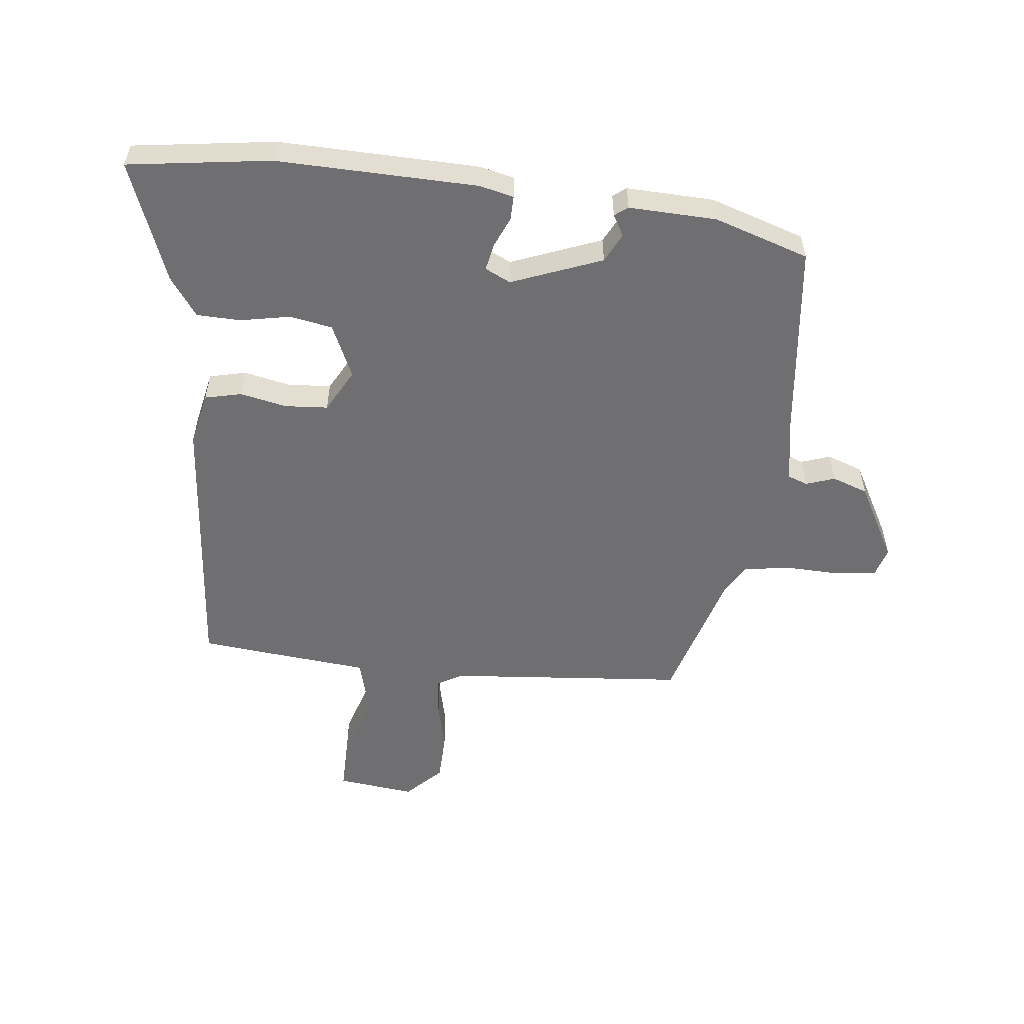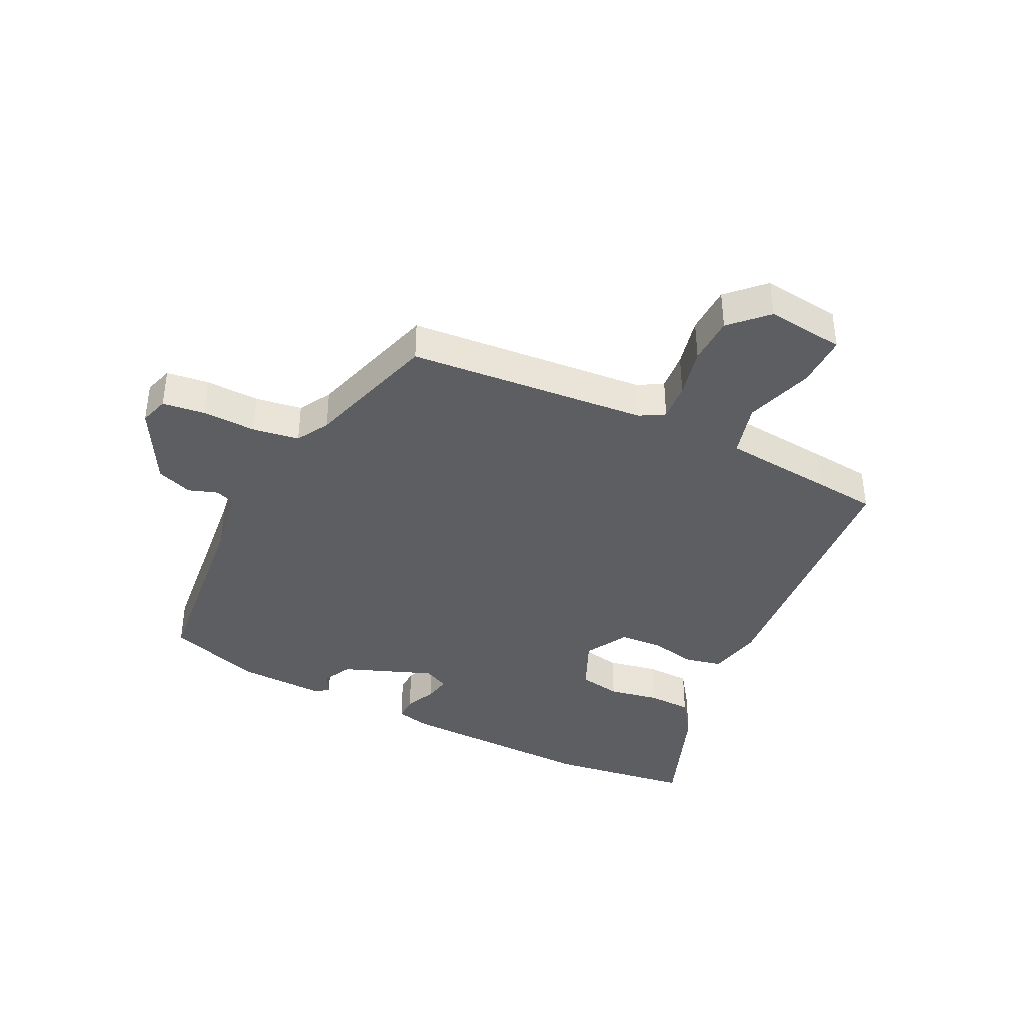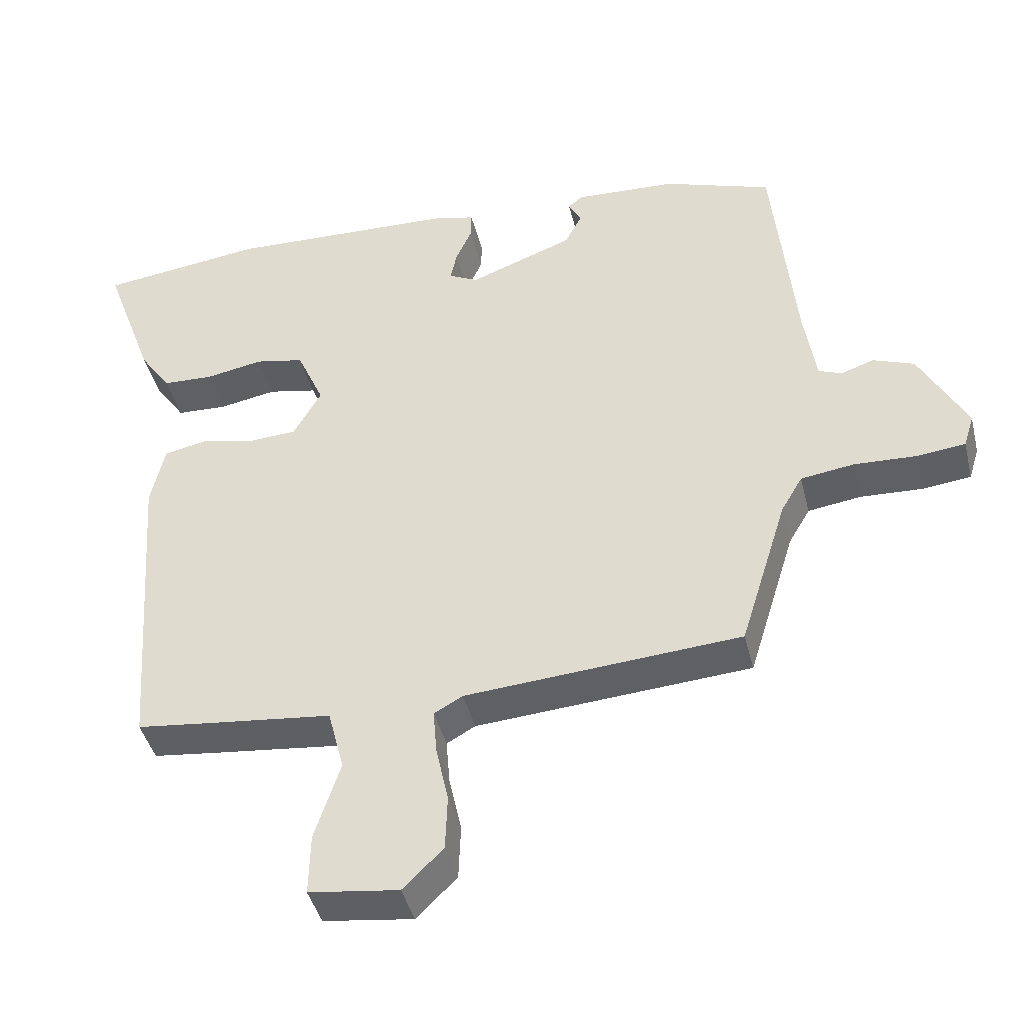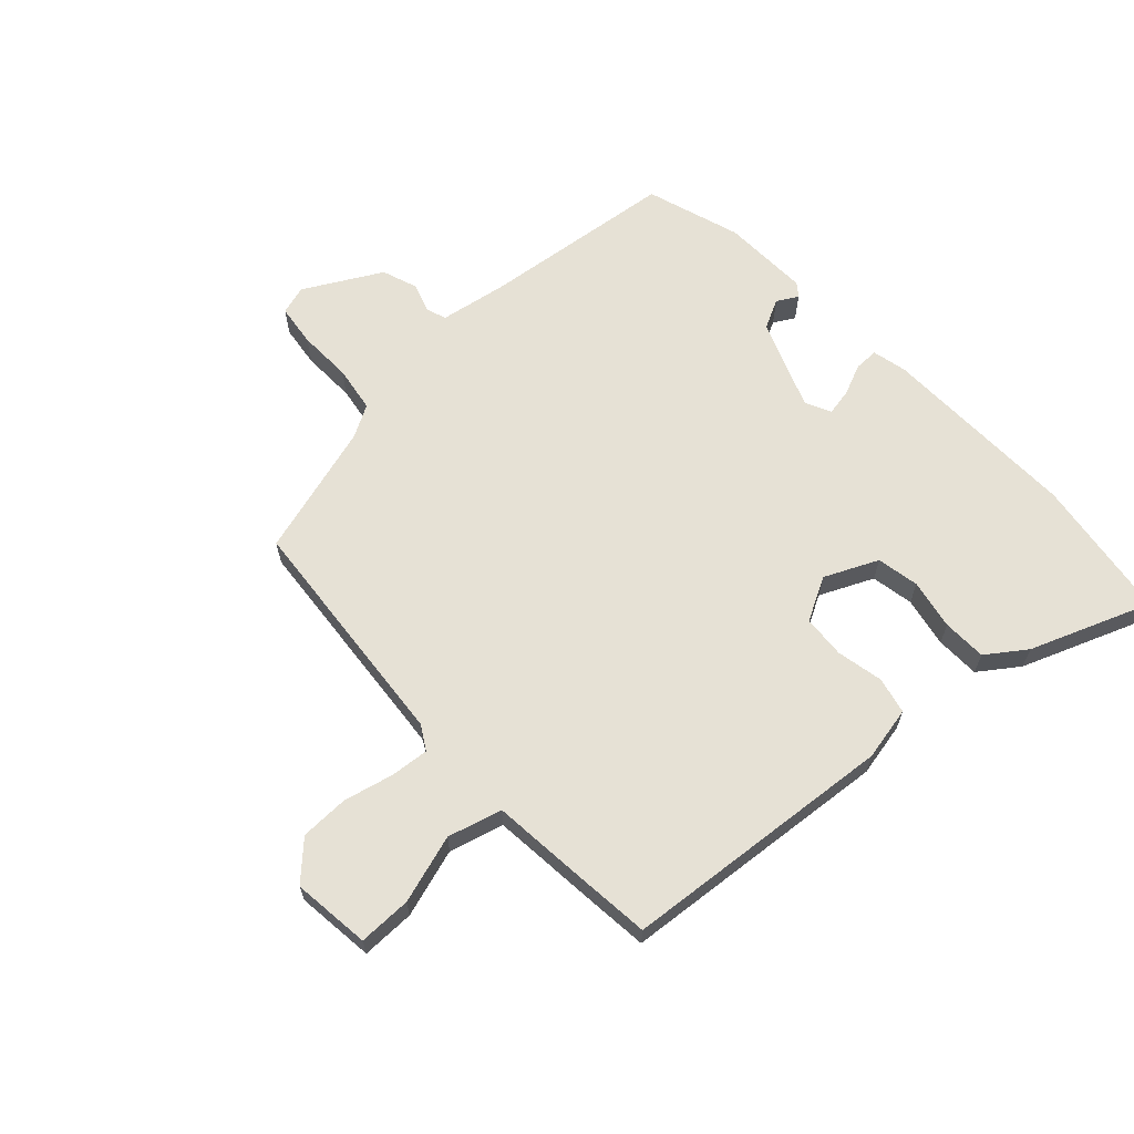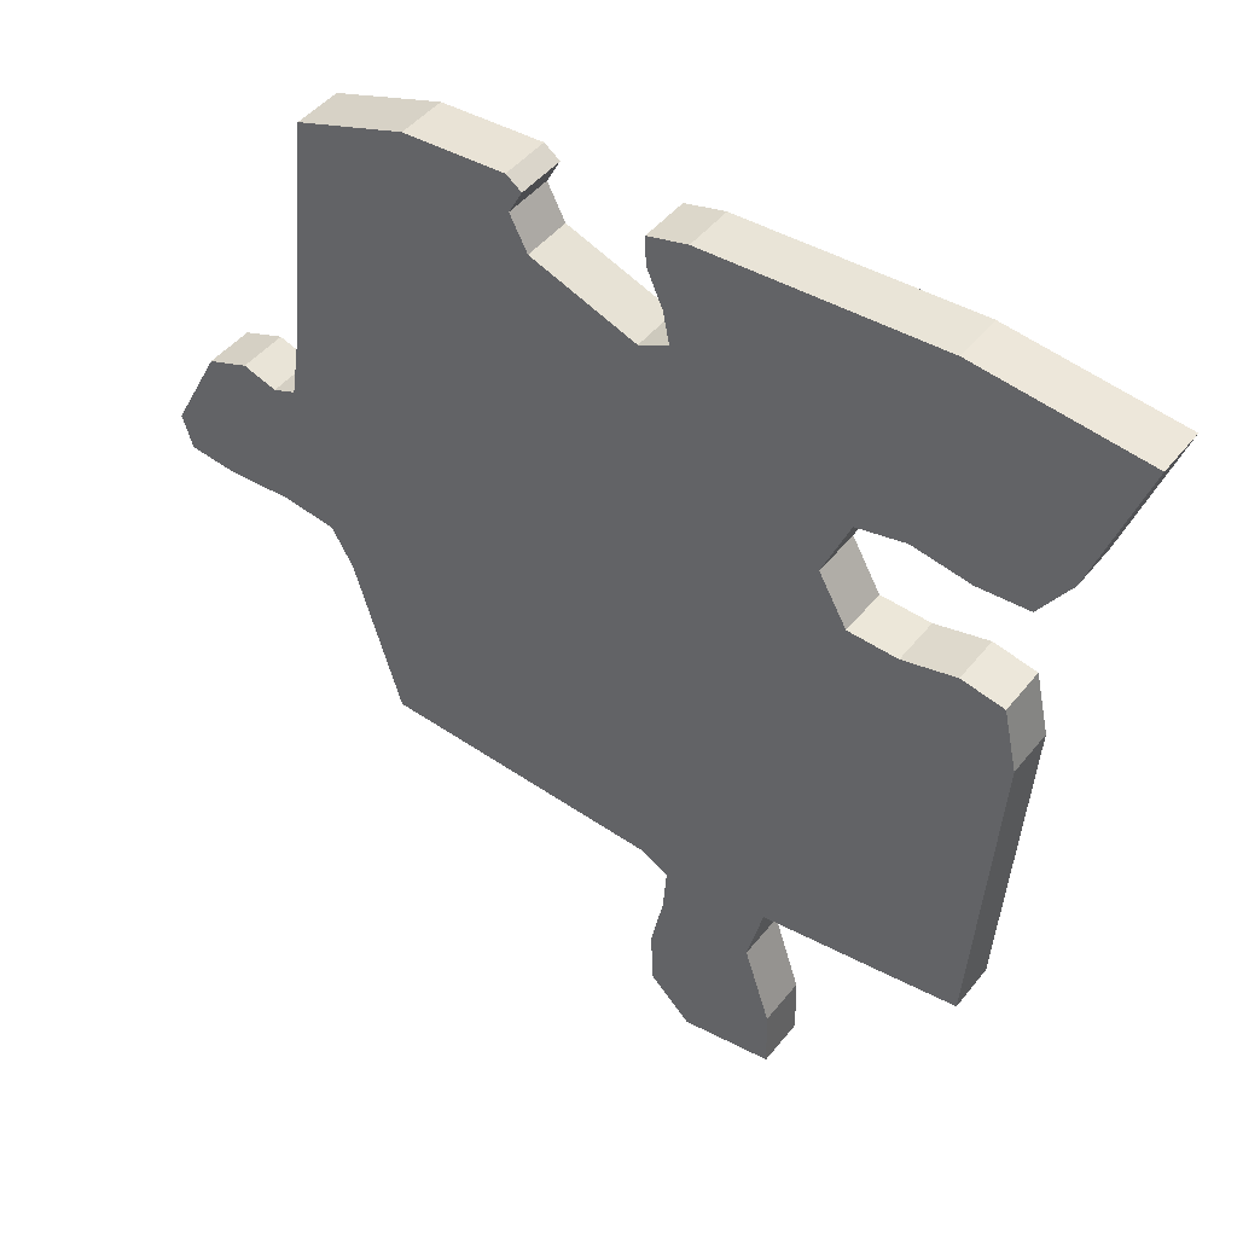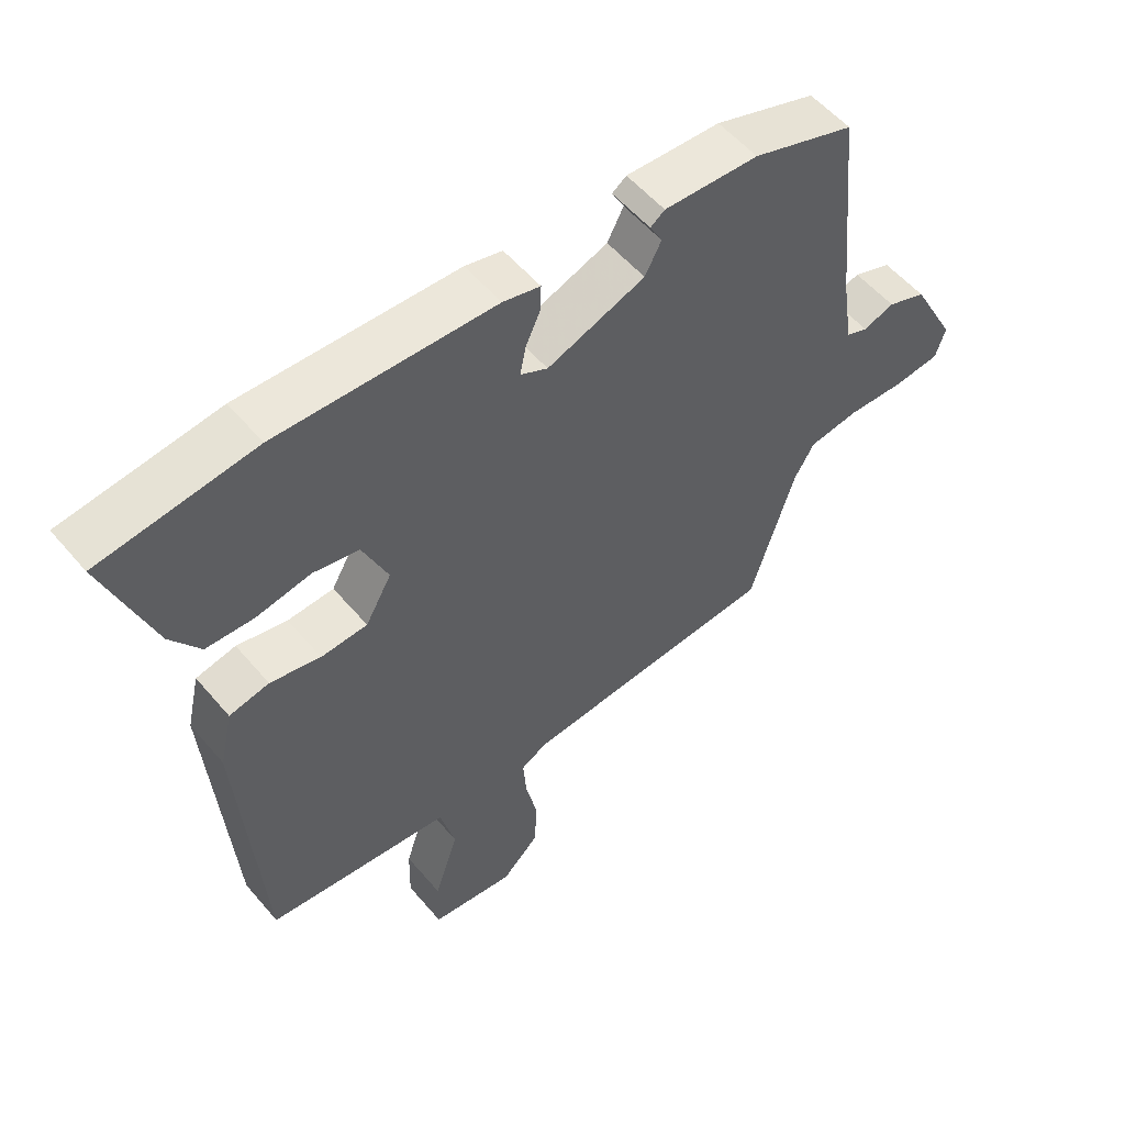
<metadata>
{"format":"obj","ext":"obj","renderer":"f3d","projection":"perspective","resolution":1024,"background":"white","views":[{"elev":-54.7,"azim":-5.6,"up":"+Y"},{"elev":-39.0,"azim":154.4,"up":"+Y"},{"elev":-42.6,"azim":13.7,"up":"+Z"},{"elev":64.5,"azim":-131.9,"up":"+Y"},{"elev":45.4,"azim":-144.1,"up":"+Z"},{"elev":54.9,"azim":-39.4,"up":"+Z"}]}
</metadata>
<code>
v -0.617 0.07 0.485
v -0.381 0.07 0.515
v -0.05 0.07 0.503
v 0.007 0.07 0.489
v 0.006 0.07 0.449
v -0.017 0.07 0.398
v -0.026 0.07 0.354
v 0.016 0.07 0.333
v 0.166 0.07 0.389
v 0.191 0.07 0.437
v 0.172 0.07 0.472
v 0.194 0.07 0.488
v 0.339 0.07 0.481
v 0.495 0.07 0.428
v 0.527 0.07 0.105
v 0.544 0.07 -0.006
v 0.577 0.07 -0.019
v 0.625 0.07 -0.003
v 0.684 0.07 -0.025
v 0.752 0.07 -0.153
v 0.737 0.07 -0.201
v 0.667 0.07 -0.209
v 0.578 0.07 -0.205
v 0.501 0.07 -0.216
v 0.47 0.07 -0.269
v 0.402 0.07 -0.489
v 0.006 0.07 -0.518
v -0.035 0.07 -0.541
v -0.03 0.07 -0.605
v -0.012 0.07 -0.688
v -0.015 0.07 -0.768
v -0.073 0.07 -0.825
v -0.202 0.07 -0.808
v -0.2 0.07 -0.72
v -0.163 0.07 -0.607
v -0.186 0.07 -0.517
v -0.367 0.07 -0.497
v -0.47 0.07 -0.485
v -0.503 0.07 -0.031
v -0.483 0.07 0.058
v -0.422 0.07 0.071
v -0.345 0.07 0.054
v -0.274 0.07 0.058
v -0.234 0.07 0.129
v -0.273 0.07 0.218
v -0.343 0.07 0.232
v -0.426 0.07 0.217
v -0.499 0.07 0.22
v -0.544 0.07 0.285
v -0.617 0 0.485
v -0.381 0 0.515
v -0.05 0 0.503
v 0.007 0 0.489
v 0.006 0 0.449
v -0.017 0 0.398
v -0.026 0 0.354
v 0.016 0 0.333
v 0.166 0 0.389
v 0.191 0 0.437
v 0.172 0 0.472
v 0.194 0 0.488
v 0.339 0 0.481
v 0.495 0 0.428
v 0.527 0 0.105
v 0.544 0 -0.006
v 0.577 0 -0.019
v 0.625 0 -0.003
v 0.684 0 -0.025
v 0.752 0 -0.153
v 0.737 0 -0.201
v 0.667 0 -0.209
v 0.578 0 -0.205
v 0.501 0 -0.216
v 0.47 0 -0.269
v 0.402 0 -0.489
v 0.006 0 -0.518
v -0.035 0 -0.541
v -0.03 0 -0.605
v -0.012 0 -0.688
v -0.015 0 -0.768
v -0.073 0 -0.825
v -0.202 0 -0.808
v -0.2 0 -0.72
v -0.163 0 -0.607
v -0.186 0 -0.517
v -0.367 0 -0.497
v -0.47 0 -0.485
v -0.503 0 -0.031
v -0.483 0 0.058
v -0.422 0 0.071
v -0.345 0 0.054
v -0.274 0 0.058
v -0.234 0 0.129
v -0.273 0 0.218
v -0.343 0 0.232
v -0.426 0 0.217
v -0.499 0 0.22
v -0.544 0 0.285
f 4 5 6
f 3 4 6
f 2 3 6
f 1 2 6
f 49 1 6
f 48 49 6
f 47 48 6
f 46 47 6
f 45 46 6 7
f 44 45 7 8
f 43 44 8 9
f 40 41 42
f 39 40 42
f 38 39 42
f 37 38 42
f 36 37 42
f 36 42 43
f 35 36 43 9
f 33 34 35
f 32 33 35
f 31 32 35
f 30 31 35
f 29 30 35
f 28 29 35
f 35 9 10
f 28 35 10
f 27 28 10
f 25 26 27 10
f 21 22 23
f 20 21 23
f 19 20 23
f 18 19 23
f 17 18 23
f 16 17 23 24
f 24 25 10
f 16 24 10
f 15 16 10
f 13 14 15
f 12 13 15
f 11 12 15
f 10 11 15
f 55 54 53
f 55 53 52
f 55 52 51
f 55 51 50
f 55 50 98
f 55 98 97
f 55 97 96
f 55 96 95
f 56 55 95 94
f 57 56 94 93
f 58 57 93 92
f 91 90 89
f 91 89 88
f 91 88 87
f 91 87 86
f 91 86 85
f 92 91 85
f 58 92 85 84
f 84 83 82
f 84 82 81
f 84 81 80
f 84 80 79
f 84 79 78
f 84 78 77
f 59 58 84
f 59 84 77
f 59 77 76
f 59 76 75 74
f 72 71 70
f 72 70 69
f 72 69 68
f 72 68 67
f 72 67 66
f 73 72 66 65
f 59 74 73
f 59 73 65
f 59 65 64
f 64 63 62
f 64 62 61
f 64 61 60
f 64 60 59
f 1 50 51 2
f 2 51 52 3
f 3 52 53 4
f 4 53 54 5
f 5 54 55 6
f 6 55 56 7
f 7 56 57 8
f 8 57 58 9
f 9 58 59 10
f 10 59 60 11
f 11 60 61 12
f 12 61 62 13
f 13 62 63 14
f 14 63 64 15
f 15 64 65 16
f 16 65 66 17
f 17 66 67 18
f 18 67 68 19
f 19 68 69 20
f 20 69 70 21
f 21 70 71 22
f 22 71 72 23
f 23 72 73 24
f 24 73 74 25
f 25 74 75 26
f 26 75 76 27
f 27 76 77 28
f 28 77 78 29
f 29 78 79 30
f 30 79 80 31
f 31 80 81 32
f 32 81 82 33
f 33 82 83 34
f 34 83 84 35
f 35 84 85 36
f 36 85 86 37
f 37 86 87 38
f 38 87 88 39
f 39 88 89 40
f 40 89 90 41
f 41 90 91 42
f 42 91 92 43
f 43 92 93 44
f 44 93 94 45
f 45 94 95 46
f 46 95 96 47
f 47 96 97 48
f 48 97 98 49
f 49 98 50 1

</code>
